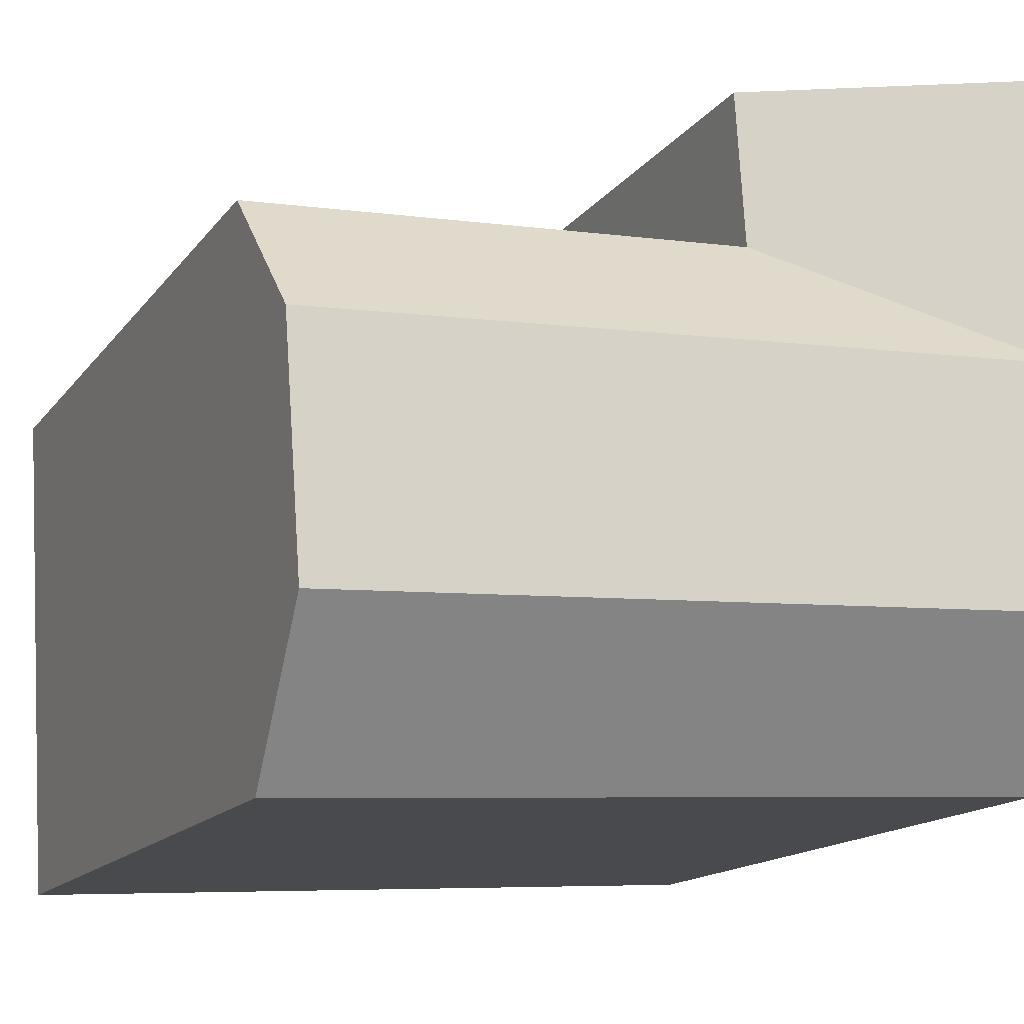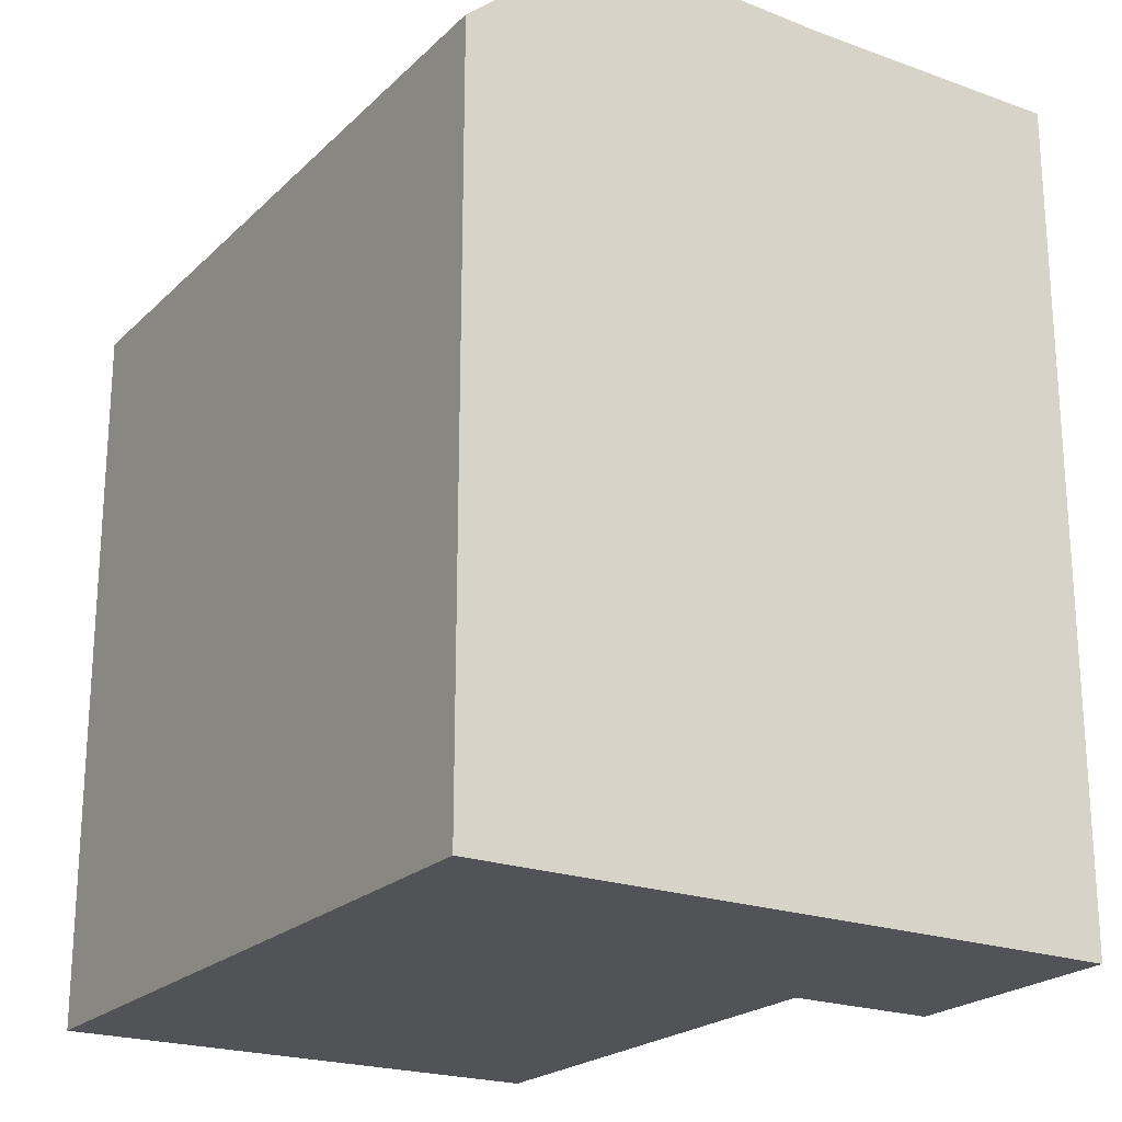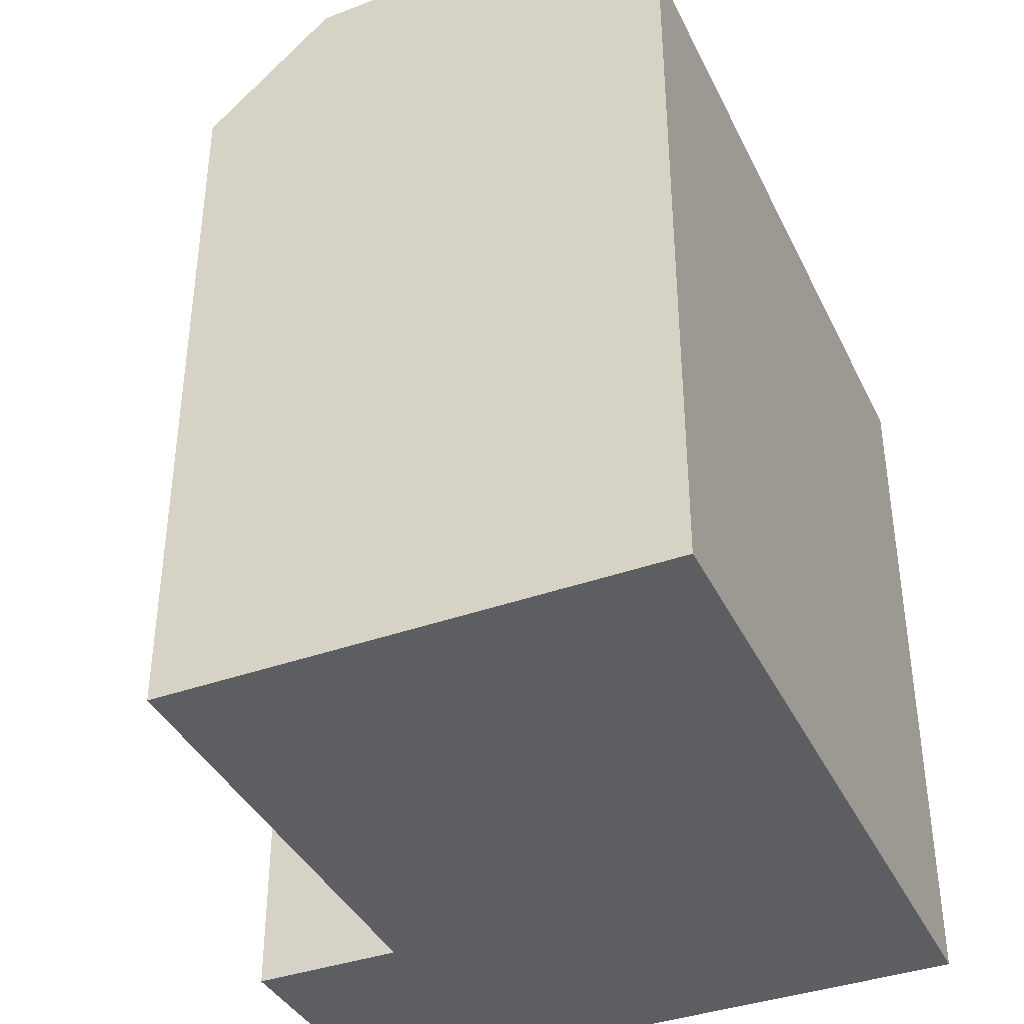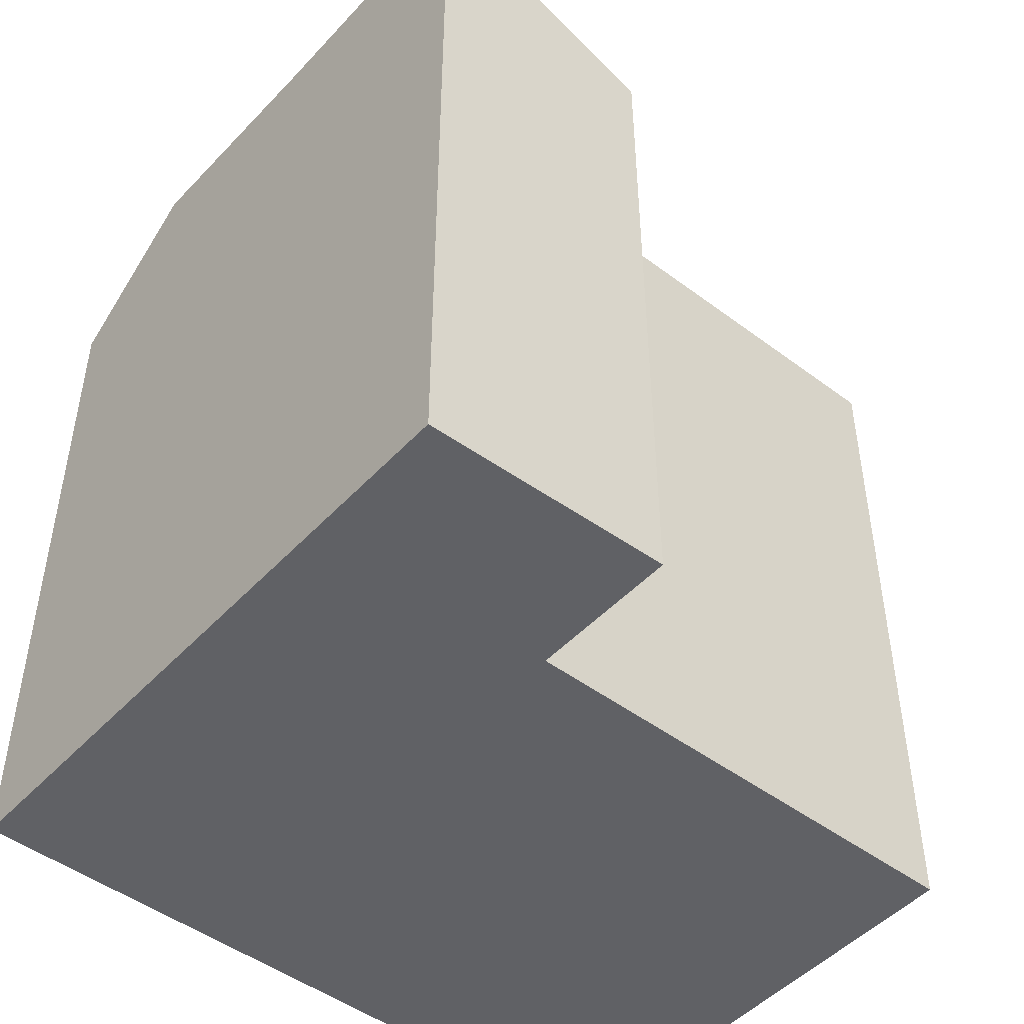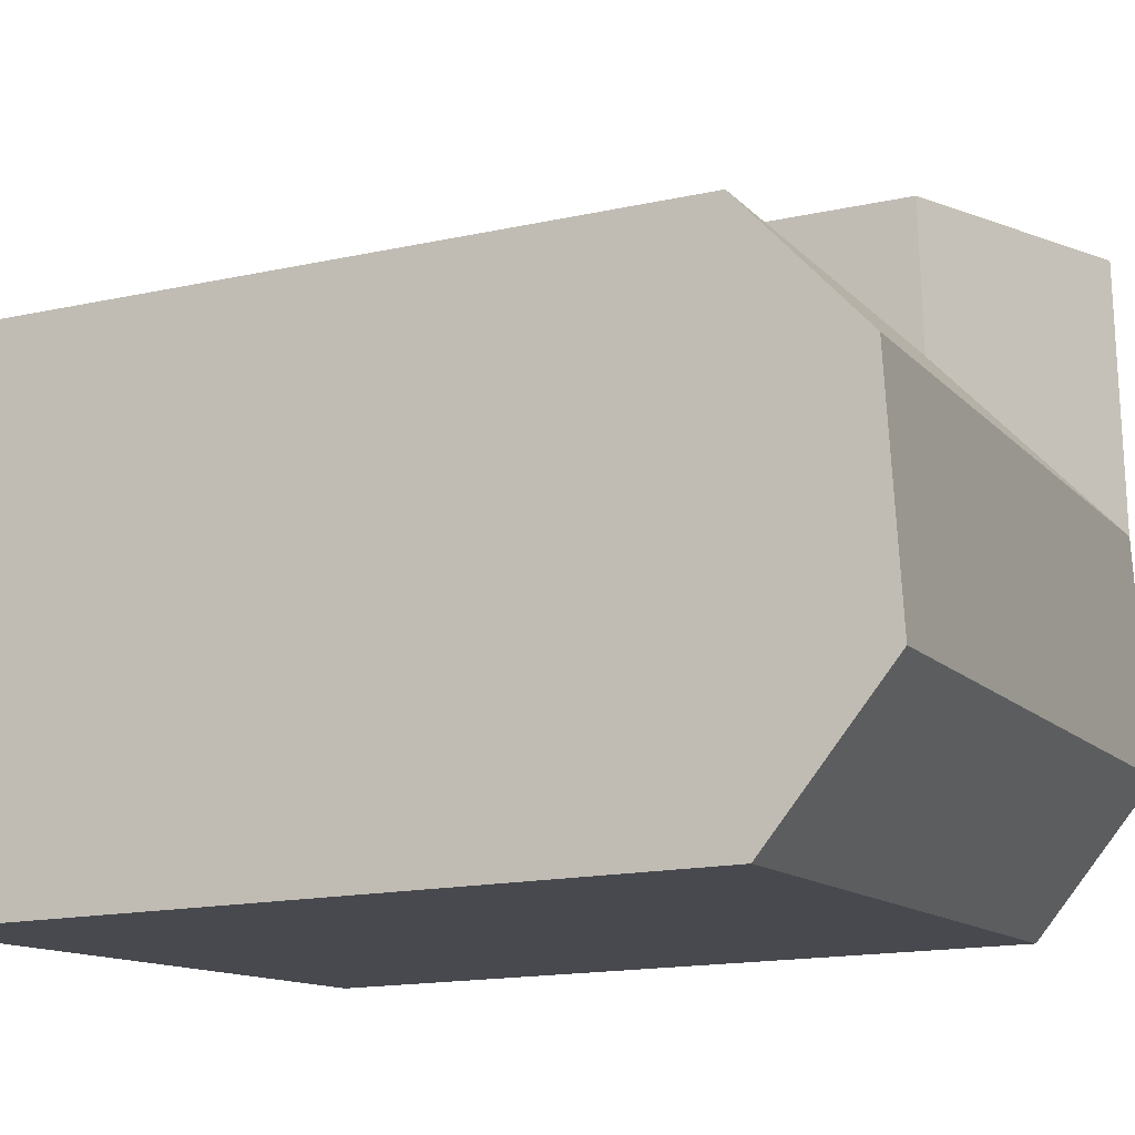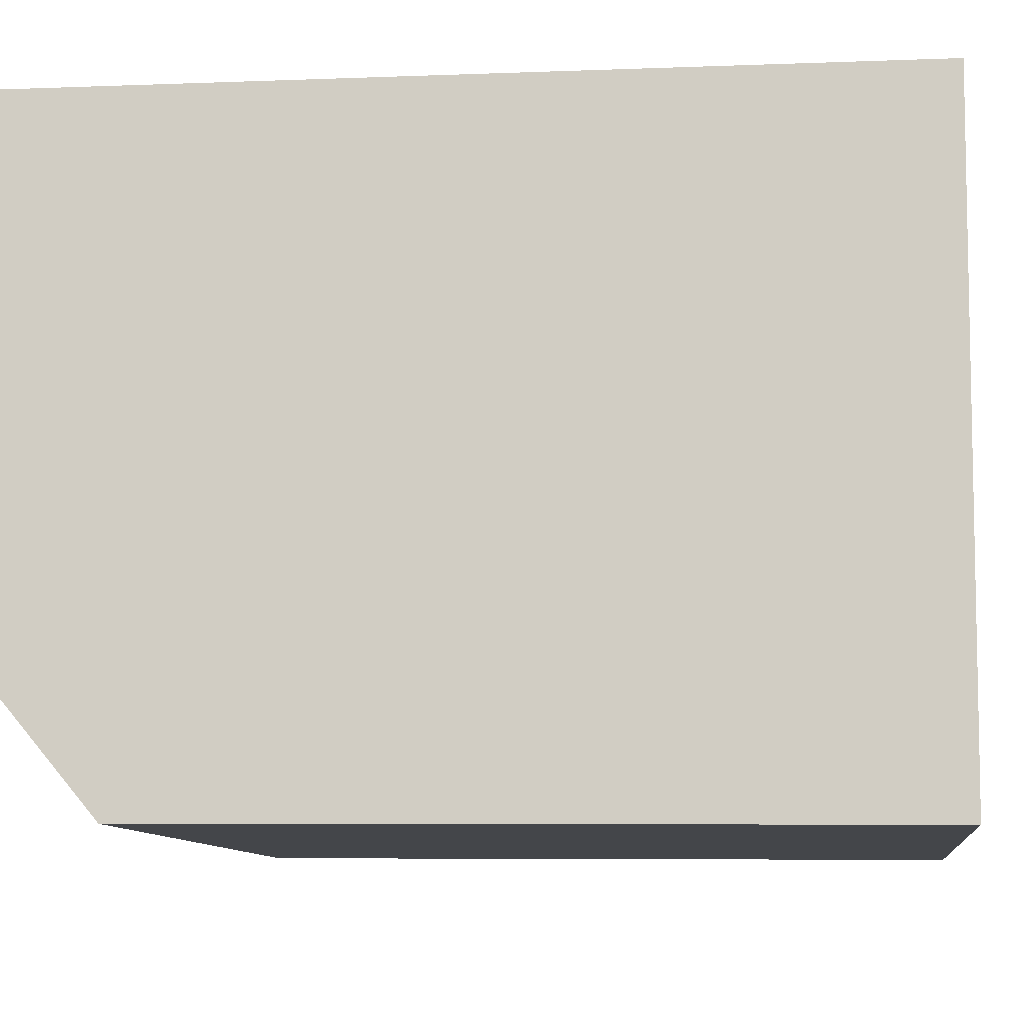
<metadata>
{"format":"obj","ext":"obj","renderer":"f3d","projection":"perspective","resolution":1024,"background":"white","views":[{"elev":-14.8,"azim":156.7,"up":"+Z"},{"elev":-21.8,"azim":-118.7,"up":"+Y"},{"elev":-39.1,"azim":117.4,"up":"+Y"},{"elev":-47.9,"azim":-36.6,"up":"+Y"},{"elev":-16.0,"azim":114.6,"up":"+Z"},{"elev":-6.2,"azim":-83.2,"up":"+Z"}]}
</metadata>
<code>
v  18.15 18.89 -14.15
v  5.781 22.06 -9.656
v  18.37 22.06 -10.43
v  5.538 18.89 -13.38
v  -0.6031 22.06 -9.265
v  -0.8457 18.89 -12.99
v  6.168 21.85 -3.704
v  18.71 21.85 -4.474
v  -0.2153 21.85 -3.313
v  6.384 18.89 -0.3922
v  18.9 18.89 -1.16
v  0.000466 21.85 -0.000692
v  0.2427 21.85 3.717
v  6.638 18.89 3.499
v  0.2422 -1.831e-06 3.717
v  6.384 -1.831e-06 -0.3916
v  6.637 -1.831e-06 3.5
v  0 -1.831e-06 -1.121e-22
v  18.71 2.739e-16 -4.473
v  18.9 7.1e-17 -1.159
v  18.37 6.385e-16 -10.43
v  -0.2158 2.028e-16 -3.312
v  18.15 8.665e-16 -14.15
v  -0.6036 5.672e-16 -9.264
v  5.538 8.191e-16 -13.38
v  -0.8461 7.951e-16 -12.98
g defaultobject
f 1 2 3
f 2 1 4
f 2 4 5
f 5 4 6
f 3 7 8
f 7 3 2
f 7 2 9
f 9 2 5
f 8 10 11
f 10 8 7
f 10 7 9
f 12 10 9
f 10 12 13
f 10 13 14
f 15 16 17
f 16 15 18
f 16 19 20
f 19 16 21
f 21 16 18
f 21 18 22
f 21 22 23
f 23 22 24
f 23 24 25
f 25 24 26
f 6 9 5
f 9 6 12
f 12 6 13
f 13 6 15
f 15 6 22
f 22 6 26
f 22 26 24
f 15 22 18
f 8 1 3
f 1 8 11
f 1 11 23
f 23 11 20
f 23 20 21
f 21 20 19
f 23 4 1
f 4 23 6
f 6 23 25
f 6 25 26
f 20 10 16
f 10 20 11
f 16 14 17
f 14 16 10
f 17 13 15
f 13 17 14

</code>
